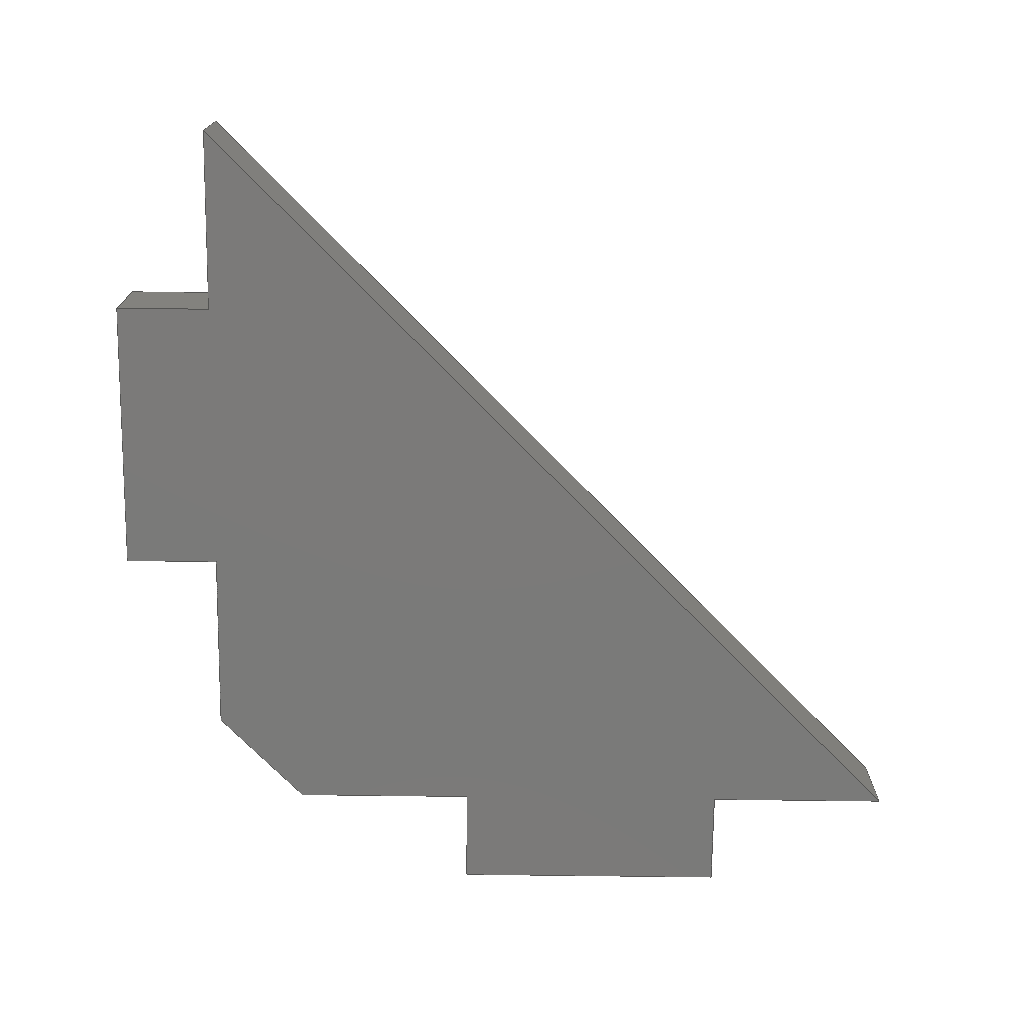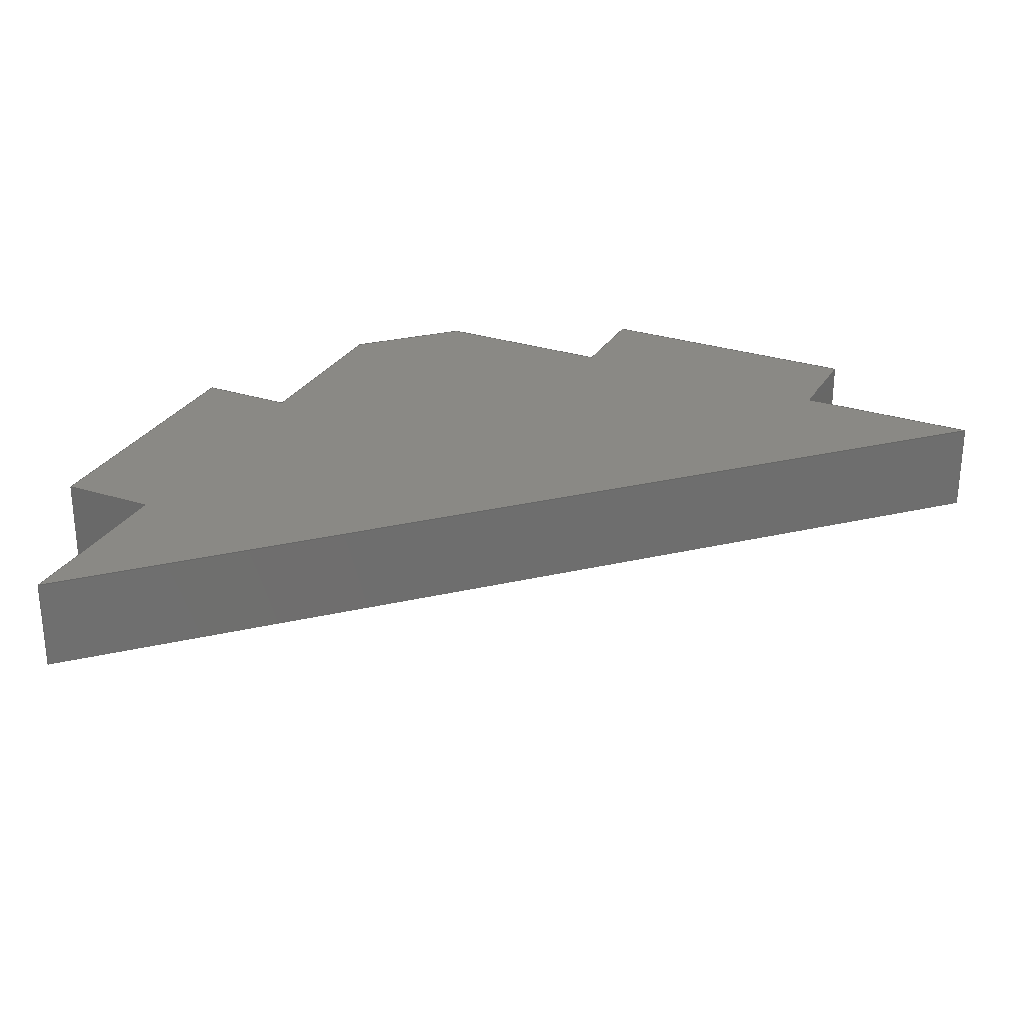
<metadata>
{"format":"step","ext":"step","renderer":"f3d","projection":"perspective","resolution":1024,"background":"white","views":[{"elev":-73.4,"azim":-90.7,"up":"+Y"},{"elev":28.6,"azim":-64.3,"up":"+Y"}]}
</metadata>
<code>
ISO-10303-21;
DATA;
#1=MECHANICAL_DESIGN_GEOMETRIC_PRESENTATION_REPRESENTATION('',(#4),#438);
#2=SHAPE_REPRESENTATION_RELATIONSHIP('SRR','None',#445,#3);
#3=ADVANCED_BREP_SHAPE_REPRESENTATION('',(#5),#437);
#4=STYLED_ITEM('',(#454),#5);
#5=MANIFOLD_SOLID_BREP('Escuadra Frontal 1',#266);
#6=FACE_OUTER_BOUND('',#20,.T.);
#7=FACE_OUTER_BOUND('',#21,.T.);
#8=FACE_OUTER_BOUND('',#22,.T.);
#9=FACE_OUTER_BOUND('',#23,.T.);
#10=FACE_OUTER_BOUND('',#24,.T.);
#11=FACE_OUTER_BOUND('',#25,.T.);
#12=FACE_OUTER_BOUND('',#26,.T.);
#13=FACE_OUTER_BOUND('',#27,.T.);
#14=FACE_OUTER_BOUND('',#28,.T.);
#15=FACE_OUTER_BOUND('',#29,.T.);
#16=FACE_OUTER_BOUND('',#30,.T.);
#17=FACE_OUTER_BOUND('',#31,.T.);
#18=FACE_OUTER_BOUND('',#32,.T.);
#19=FACE_OUTER_BOUND('',#33,.T.);
#20=EDGE_LOOP('',(#166,#167,#168,#169));
#21=EDGE_LOOP('',(#170,#171,#172,#173));
#22=EDGE_LOOP('',(#174,#175,#176,#177));
#23=EDGE_LOOP('',(#178,#179,#180,#181));
#24=EDGE_LOOP('',(#182,#183,#184,#185));
#25=EDGE_LOOP('',(#186,#187,#188,#189));
#26=EDGE_LOOP('',(#190,#191,#192,#193));
#27=EDGE_LOOP('',(#194,#195,#196,#197));
#28=EDGE_LOOP('',(#198,#199,#200,#201));
#29=EDGE_LOOP('',(#202,#203,#204,#205));
#30=EDGE_LOOP('',(#206,#207,#208,#209));
#31=EDGE_LOOP('',(#210,#211,#212,#213));
#32=EDGE_LOOP('',(#214,#215,#216,#217,#218,#219,#220,#221,#222,#223,#224,
#225));
#33=EDGE_LOOP('',(#226,#227,#228,#229,#230,#231,#232,#233,#234,#235,#236,
#237));
#34=LINE('',#364,#70);
#35=LINE('',#366,#71);
#36=LINE('',#368,#72);
#37=LINE('',#369,#73);
#38=LINE('',#372,#74);
#39=LINE('',#374,#75);
#40=LINE('',#375,#76);
#41=LINE('',#378,#77);
#42=LINE('',#380,#78);
#43=LINE('',#381,#79);
#44=LINE('',#384,#80);
#45=LINE('',#386,#81);
#46=LINE('',#387,#82);
#47=LINE('',#390,#83);
#48=LINE('',#392,#84);
#49=LINE('',#393,#85);
#50=LINE('',#396,#86);
#51=LINE('',#398,#87);
#52=LINE('',#399,#88);
#53=LINE('',#402,#89);
#54=LINE('',#404,#90);
#55=LINE('',#405,#91);
#56=LINE('',#408,#92);
#57=LINE('',#410,#93);
#58=LINE('',#411,#94);
#59=LINE('',#414,#95);
#60=LINE('',#416,#96);
#61=LINE('',#417,#97);
#62=LINE('',#420,#98);
#63=LINE('',#422,#99);
#64=LINE('',#423,#100);
#65=LINE('',#426,#101);
#66=LINE('',#428,#102);
#67=LINE('',#429,#103);
#68=LINE('',#431,#104);
#69=LINE('',#432,#105);
#70=VECTOR('',#298,10);
#71=VECTOR('',#299,10);
#72=VECTOR('',#300,10);
#73=VECTOR('',#301,10);
#74=VECTOR('',#304,10);
#75=VECTOR('',#305,10);
#76=VECTOR('',#306,10);
#77=VECTOR('',#309,10);
#78=VECTOR('',#310,10);
#79=VECTOR('',#311,10);
#80=VECTOR('',#314,10);
#81=VECTOR('',#315,10);
#82=VECTOR('',#316,10);
#83=VECTOR('',#319,10);
#84=VECTOR('',#320,10);
#85=VECTOR('',#321,10);
#86=VECTOR('',#324,10);
#87=VECTOR('',#325,10);
#88=VECTOR('',#326,10);
#89=VECTOR('',#329,10);
#90=VECTOR('',#330,10);
#91=VECTOR('',#331,10);
#92=VECTOR('',#334,10);
#93=VECTOR('',#335,10);
#94=VECTOR('',#336,10);
#95=VECTOR('',#339,10);
#96=VECTOR('',#340,10);
#97=VECTOR('',#341,10);
#98=VECTOR('',#344,10);
#99=VECTOR('',#345,10);
#100=VECTOR('',#346,10);
#101=VECTOR('',#349,10);
#102=VECTOR('',#350,10);
#103=VECTOR('',#351,10);
#104=VECTOR('',#354,10);
#105=VECTOR('',#355,10);
#106=VERTEX_POINT('',#362);
#107=VERTEX_POINT('',#363);
#108=VERTEX_POINT('',#365);
#109=VERTEX_POINT('',#367);
#110=VERTEX_POINT('',#371);
#111=VERTEX_POINT('',#373);
#112=VERTEX_POINT('',#377);
#113=VERTEX_POINT('',#379);
#114=VERTEX_POINT('',#383);
#115=VERTEX_POINT('',#385);
#116=VERTEX_POINT('',#389);
#117=VERTEX_POINT('',#391);
#118=VERTEX_POINT('',#395);
#119=VERTEX_POINT('',#397);
#120=VERTEX_POINT('',#401);
#121=VERTEX_POINT('',#403);
#122=VERTEX_POINT('',#407);
#123=VERTEX_POINT('',#409);
#124=VERTEX_POINT('',#413);
#125=VERTEX_POINT('',#415);
#126=VERTEX_POINT('',#419);
#127=VERTEX_POINT('',#421);
#128=VERTEX_POINT('',#425);
#129=VERTEX_POINT('',#427);
#130=EDGE_CURVE('',#106,#107,#34,.T.);
#131=EDGE_CURVE('',#107,#108,#35,.T.);
#132=EDGE_CURVE('',#109,#108,#36,.T.);
#133=EDGE_CURVE('',#106,#109,#37,.T.);
#134=EDGE_CURVE('',#110,#106,#38,.T.);
#135=EDGE_CURVE('',#111,#109,#39,.T.);
#136=EDGE_CURVE('',#110,#111,#40,.T.);
#137=EDGE_CURVE('',#112,#110,#41,.T.);
#138=EDGE_CURVE('',#113,#111,#42,.T.);
#139=EDGE_CURVE('',#112,#113,#43,.T.);
#140=EDGE_CURVE('',#114,#112,#44,.T.);
#141=EDGE_CURVE('',#115,#113,#45,.T.);
#142=EDGE_CURVE('',#114,#115,#46,.T.);
#143=EDGE_CURVE('',#116,#114,#47,.T.);
#144=EDGE_CURVE('',#117,#115,#48,.T.);
#145=EDGE_CURVE('',#116,#117,#49,.T.);
#146=EDGE_CURVE('',#118,#116,#50,.T.);
#147=EDGE_CURVE('',#119,#117,#51,.T.);
#148=EDGE_CURVE('',#118,#119,#52,.T.);
#149=EDGE_CURVE('',#118,#120,#53,.T.);
#150=EDGE_CURVE('',#121,#119,#54,.T.);
#151=EDGE_CURVE('',#120,#121,#55,.T.);
#152=EDGE_CURVE('',#122,#120,#56,.T.);
#153=EDGE_CURVE('',#123,#121,#57,.T.);
#154=EDGE_CURVE('',#122,#123,#58,.T.);
#155=EDGE_CURVE('',#124,#122,#59,.T.);
#156=EDGE_CURVE('',#125,#123,#60,.T.);
#157=EDGE_CURVE('',#124,#125,#61,.T.);
#158=EDGE_CURVE('',#126,#124,#62,.T.);
#159=EDGE_CURVE('',#127,#125,#63,.T.);
#160=EDGE_CURVE('',#126,#127,#64,.T.);
#161=EDGE_CURVE('',#128,#126,#65,.T.);
#162=EDGE_CURVE('',#129,#127,#66,.T.);
#163=EDGE_CURVE('',#128,#129,#67,.T.);
#164=EDGE_CURVE('',#128,#107,#68,.T.);
#165=EDGE_CURVE('',#108,#129,#69,.T.);
#166=ORIENTED_EDGE('',*,*,#130,.T.);
#167=ORIENTED_EDGE('',*,*,#131,.T.);
#168=ORIENTED_EDGE('',*,*,#132,.F.);
#169=ORIENTED_EDGE('',*,*,#133,.F.);
#170=ORIENTED_EDGE('',*,*,#134,.T.);
#171=ORIENTED_EDGE('',*,*,#133,.T.);
#172=ORIENTED_EDGE('',*,*,#135,.F.);
#173=ORIENTED_EDGE('',*,*,#136,.F.);
#174=ORIENTED_EDGE('',*,*,#137,.T.);
#175=ORIENTED_EDGE('',*,*,#136,.T.);
#176=ORIENTED_EDGE('',*,*,#138,.F.);
#177=ORIENTED_EDGE('',*,*,#139,.F.);
#178=ORIENTED_EDGE('',*,*,#140,.T.);
#179=ORIENTED_EDGE('',*,*,#139,.T.);
#180=ORIENTED_EDGE('',*,*,#141,.F.);
#181=ORIENTED_EDGE('',*,*,#142,.F.);
#182=ORIENTED_EDGE('',*,*,#143,.T.);
#183=ORIENTED_EDGE('',*,*,#142,.T.);
#184=ORIENTED_EDGE('',*,*,#144,.F.);
#185=ORIENTED_EDGE('',*,*,#145,.F.);
#186=ORIENTED_EDGE('',*,*,#146,.T.);
#187=ORIENTED_EDGE('',*,*,#145,.T.);
#188=ORIENTED_EDGE('',*,*,#147,.F.);
#189=ORIENTED_EDGE('',*,*,#148,.F.);
#190=ORIENTED_EDGE('',*,*,#149,.F.);
#191=ORIENTED_EDGE('',*,*,#148,.T.);
#192=ORIENTED_EDGE('',*,*,#150,.F.);
#193=ORIENTED_EDGE('',*,*,#151,.F.);
#194=ORIENTED_EDGE('',*,*,#152,.T.);
#195=ORIENTED_EDGE('',*,*,#151,.T.);
#196=ORIENTED_EDGE('',*,*,#153,.F.);
#197=ORIENTED_EDGE('',*,*,#154,.F.);
#198=ORIENTED_EDGE('',*,*,#155,.T.);
#199=ORIENTED_EDGE('',*,*,#154,.T.);
#200=ORIENTED_EDGE('',*,*,#156,.F.);
#201=ORIENTED_EDGE('',*,*,#157,.F.);
#202=ORIENTED_EDGE('',*,*,#158,.T.);
#203=ORIENTED_EDGE('',*,*,#157,.T.);
#204=ORIENTED_EDGE('',*,*,#159,.F.);
#205=ORIENTED_EDGE('',*,*,#160,.F.);
#206=ORIENTED_EDGE('',*,*,#161,.T.);
#207=ORIENTED_EDGE('',*,*,#160,.T.);
#208=ORIENTED_EDGE('',*,*,#162,.F.);
#209=ORIENTED_EDGE('',*,*,#163,.F.);
#210=ORIENTED_EDGE('',*,*,#164,.F.);
#211=ORIENTED_EDGE('',*,*,#163,.T.);
#212=ORIENTED_EDGE('',*,*,#165,.F.);
#213=ORIENTED_EDGE('',*,*,#131,.F.);
#214=ORIENTED_EDGE('',*,*,#164,.T.);
#215=ORIENTED_EDGE('',*,*,#130,.F.);
#216=ORIENTED_EDGE('',*,*,#134,.F.);
#217=ORIENTED_EDGE('',*,*,#137,.F.);
#218=ORIENTED_EDGE('',*,*,#140,.F.);
#219=ORIENTED_EDGE('',*,*,#143,.F.);
#220=ORIENTED_EDGE('',*,*,#146,.F.);
#221=ORIENTED_EDGE('',*,*,#149,.T.);
#222=ORIENTED_EDGE('',*,*,#152,.F.);
#223=ORIENTED_EDGE('',*,*,#155,.F.);
#224=ORIENTED_EDGE('',*,*,#158,.F.);
#225=ORIENTED_EDGE('',*,*,#161,.F.);
#226=ORIENTED_EDGE('',*,*,#165,.T.);
#227=ORIENTED_EDGE('',*,*,#162,.T.);
#228=ORIENTED_EDGE('',*,*,#159,.T.);
#229=ORIENTED_EDGE('',*,*,#156,.T.);
#230=ORIENTED_EDGE('',*,*,#153,.T.);
#231=ORIENTED_EDGE('',*,*,#150,.T.);
#232=ORIENTED_EDGE('',*,*,#147,.T.);
#233=ORIENTED_EDGE('',*,*,#144,.T.);
#234=ORIENTED_EDGE('',*,*,#141,.T.);
#235=ORIENTED_EDGE('',*,*,#138,.T.);
#236=ORIENTED_EDGE('',*,*,#135,.T.);
#237=ORIENTED_EDGE('',*,*,#132,.T.);
#238=PLANE('',#280);
#239=PLANE('',#281);
#240=PLANE('',#282);
#241=PLANE('',#283);
#242=PLANE('',#284);
#243=PLANE('',#285);
#244=PLANE('',#286);
#245=PLANE('',#287);
#246=PLANE('',#288);
#247=PLANE('',#289);
#248=PLANE('',#290);
#249=PLANE('',#291);
#250=PLANE('',#292);
#251=PLANE('',#293);
#252=ADVANCED_FACE('',(#6),#238,.T.);
#253=ADVANCED_FACE('',(#7),#239,.T.);
#254=ADVANCED_FACE('',(#8),#240,.T.);
#255=ADVANCED_FACE('',(#9),#241,.T.);
#256=ADVANCED_FACE('',(#10),#242,.T.);
#257=ADVANCED_FACE('',(#11),#243,.T.);
#258=ADVANCED_FACE('',(#12),#244,.T.);
#259=ADVANCED_FACE('',(#13),#245,.T.);
#260=ADVANCED_FACE('',(#14),#246,.T.);
#261=ADVANCED_FACE('',(#15),#247,.T.);
#262=ADVANCED_FACE('',(#16),#248,.T.);
#263=ADVANCED_FACE('',(#17),#249,.T.);
#264=ADVANCED_FACE('',(#18),#250,.T.);
#265=ADVANCED_FACE('',(#19),#251,.T.);
#266=CLOSED_SHELL('',(#252,#253,#254,#255,#256,#257,#258,#259,#260,#261,
#262,#263,#264,#265));
#267=DERIVED_UNIT_ELEMENT(#269,1);
#268=DERIVED_UNIT_ELEMENT(#440,3);
#269=(
MASS_UNIT()
NAMED_UNIT(*)
SI_UNIT(.KILO.,.GRAM.)
);
#270=DERIVED_UNIT((#267,#268));
#271=MEASURE_REPRESENTATION_ITEM('density measure',
POSITIVE_RATIO_MEASURE(7850),#270);
#272=PROPERTY_DEFINITION_REPRESENTATION(#277,#274);
#273=PROPERTY_DEFINITION_REPRESENTATION(#278,#275);
#274=REPRESENTATION('material name',(#276),#437);
#275=REPRESENTATION('density',(#271),#437);
#276=DESCRIPTIVE_REPRESENTATION_ITEM('Steel','Steel');
#277=PROPERTY_DEFINITION('material property','material name',#447);
#278=PROPERTY_DEFINITION('material property','density of part',#447);
#279=AXIS2_PLACEMENT_3D('placement',#360,#294,#295);
#280=AXIS2_PLACEMENT_3D('',#361,#296,#297);
#281=AXIS2_PLACEMENT_3D('',#370,#302,#303);
#282=AXIS2_PLACEMENT_3D('',#376,#307,#308);
#283=AXIS2_PLACEMENT_3D('',#382,#312,#313);
#284=AXIS2_PLACEMENT_3D('',#388,#317,#318);
#285=AXIS2_PLACEMENT_3D('',#394,#322,#323);
#286=AXIS2_PLACEMENT_3D('',#400,#327,#328);
#287=AXIS2_PLACEMENT_3D('',#406,#332,#333);
#288=AXIS2_PLACEMENT_3D('',#412,#337,#338);
#289=AXIS2_PLACEMENT_3D('',#418,#342,#343);
#290=AXIS2_PLACEMENT_3D('',#424,#347,#348);
#291=AXIS2_PLACEMENT_3D('',#430,#352,#353);
#292=AXIS2_PLACEMENT_3D('',#433,#356,#357);
#293=AXIS2_PLACEMENT_3D('',#434,#358,#359);
#294=DIRECTION('axis',(0,0,1));
#295=DIRECTION('refdir',(1,0,0));
#296=DIRECTION('center_axis',(0,0,-1));
#297=DIRECTION('ref_axis',(1,0,0));
#298=DIRECTION('',(1,0,0));
#299=DIRECTION('',(0,-1,0));
#300=DIRECTION('',(1,0,0));
#301=DIRECTION('',(0,-1,0));
#302=DIRECTION('center_axis',(-1,0,-2.306e-13));
#303=DIRECTION('ref_axis',(2.306e-13,0,-1));
#304=DIRECTION('',(2.306e-13,0,-1));
#305=DIRECTION('',(2.306e-13,0,-1));
#306=DIRECTION('',(0,-1,0));
#307=DIRECTION('center_axis',(6.91e-13,0,-1));
#308=DIRECTION('ref_axis',(1,0,6.91e-13));
#309=DIRECTION('',(1,0,6.91e-13));
#310=DIRECTION('',(1,0,6.91e-13));
#311=DIRECTION('',(0,-1,0));
#312=DIRECTION('center_axis',(-0.7071,0,0.7071));
#313=DIRECTION('ref_axis',(-0.7071,0,-0.7071));
#314=DIRECTION('',(-0.7071,0,-0.7071));
#315=DIRECTION('',(-0.7071,0,-0.7071));
#316=DIRECTION('',(0,-1,0));
#317=DIRECTION('center_axis',(1,0,2.487e-14));
#318=DIRECTION('ref_axis',(-2.487e-14,0,1));
#319=DIRECTION('',(-2.487e-14,0,1));
#320=DIRECTION('',(-2.487e-14,0,1));
#321=DIRECTION('',(0,-1,0));
#322=DIRECTION('center_axis',(0,0,1));
#323=DIRECTION('ref_axis',(-1,0,0));
#324=DIRECTION('',(-1,0,0));
#325=DIRECTION('',(-1,0,0));
#326=DIRECTION('',(0,-1,0));
#327=DIRECTION('center_axis',(1,0,-1.132e-16));
#328=DIRECTION('ref_axis',(1.132e-16,0,1));
#329=DIRECTION('',(-1.132e-16,0,-1));
#330=DIRECTION('',(1.132e-16,0,1));
#331=DIRECTION('',(0,-1,0));
#332=DIRECTION('center_axis',(0,0,-1));
#333=DIRECTION('ref_axis',(1,0,0));
#334=DIRECTION('',(1,0,0));
#335=DIRECTION('',(1,0,0));
#336=DIRECTION('',(0,-1,0));
#337=DIRECTION('center_axis',(1,0,-1.421e-14));
#338=DIRECTION('ref_axis',(1.421e-14,0,1));
#339=DIRECTION('',(1.421e-14,0,1));
#340=DIRECTION('',(1.421e-14,0,1));
#341=DIRECTION('',(0,-1,0));
#342=DIRECTION('center_axis',(0.7071,0,-0.7071));
#343=DIRECTION('ref_axis',(0.7071,0,0.7071));
#344=DIRECTION('',(0.7071,0,0.7071));
#345=DIRECTION('',(0.7071,0,0.7071));
#346=DIRECTION('',(0,-1,0));
#347=DIRECTION('center_axis',(0,0,-1));
#348=DIRECTION('ref_axis',(1,0,0));
#349=DIRECTION('',(1,0,0));
#350=DIRECTION('',(1,0,0));
#351=DIRECTION('',(0,-1,0));
#352=DIRECTION('center_axis',(1,0,-1.708e-15));
#353=DIRECTION('ref_axis',(1.708e-15,0,1));
#354=DIRECTION('',(-1.708e-15,0,-1));
#355=DIRECTION('',(1.708e-15,0,1));
#356=DIRECTION('center_axis',(0,1,0));
#357=DIRECTION('ref_axis',(-1,0,0));
#358=DIRECTION('center_axis',(0,-1,0));
#359=DIRECTION('ref_axis',(0,0,-1));
#360=CARTESIAN_POINT('',(0,0,0));
#361=CARTESIAN_POINT('Origin',(45,280.2,-160));
#362=CARTESIAN_POINT('',(45,280.2,-160));
#363=CARTESIAN_POINT('',(60,280.2,-160));
#364=CARTESIAN_POINT('',(45,280.2,-160));
#365=CARTESIAN_POINT('',(60,275.2,-160));
#366=CARTESIAN_POINT('',(60,280.2,-160));
#367=CARTESIAN_POINT('',(45,275.2,-160));
#368=CARTESIAN_POINT('',(45,275.2,-160));
#369=CARTESIAN_POINT('',(45,280.2,-160));
#370=CARTESIAN_POINT('Origin',(45,280.2,-154.8));
#371=CARTESIAN_POINT('',(45,280.2,-154.8));
#372=CARTESIAN_POINT('',(45,280.2,-154.8));
#373=CARTESIAN_POINT('',(45,275.2,-154.8));
#374=CARTESIAN_POINT('',(45,275.2,-154.8));
#375=CARTESIAN_POINT('',(45,280.2,-154.8));
#376=CARTESIAN_POINT('Origin',(35,280.2,-154.8));
#377=CARTESIAN_POINT('',(35,280.2,-154.8));
#378=CARTESIAN_POINT('',(35,280.2,-154.8));
#379=CARTESIAN_POINT('',(35,275.2,-154.8));
#380=CARTESIAN_POINT('',(35,275.2,-154.8));
#381=CARTESIAN_POINT('',(35,280.2,-154.8));
#382=CARTESIAN_POINT('Origin',(74.8,280.2,-115));
#383=CARTESIAN_POINT('',(74.8,280.2,-115));
#384=CARTESIAN_POINT('',(74.8,280.2,-115));
#385=CARTESIAN_POINT('',(74.8,275.2,-115));
#386=CARTESIAN_POINT('',(74.8,275.2,-115));
#387=CARTESIAN_POINT('',(74.8,280.2,-115));
#388=CARTESIAN_POINT('Origin',(74.8,280.2,-125));
#389=CARTESIAN_POINT('',(74.8,280.2,-125));
#390=CARTESIAN_POINT('',(74.8,280.2,-125));
#391=CARTESIAN_POINT('',(74.8,275.2,-125));
#392=CARTESIAN_POINT('',(74.8,275.2,-125));
#393=CARTESIAN_POINT('',(74.8,280.2,-125));
#394=CARTESIAN_POINT('Origin',(80,280.2,-125));
#395=CARTESIAN_POINT('',(80,280.2,-125));
#396=CARTESIAN_POINT('',(80,280.2,-125));
#397=CARTESIAN_POINT('',(80,275.2,-125));
#398=CARTESIAN_POINT('',(80,275.2,-125));
#399=CARTESIAN_POINT('',(80,280.2,-125));
#400=CARTESIAN_POINT('Origin',(80,280.2,-140));
#401=CARTESIAN_POINT('',(80,280.2,-140));
#402=CARTESIAN_POINT('',(80,280.2,1.957));
#403=CARTESIAN_POINT('',(80,275.2,-140));
#404=CARTESIAN_POINT('',(80,275.2,1.957));
#405=CARTESIAN_POINT('',(80,280.2,-140));
#406=CARTESIAN_POINT('Origin',(74.8,280.2,-140));
#407=CARTESIAN_POINT('',(74.8,280.2,-140));
#408=CARTESIAN_POINT('',(74.8,280.2,-140));
#409=CARTESIAN_POINT('',(74.8,275.2,-140));
#410=CARTESIAN_POINT('',(74.8,275.2,-140));
#411=CARTESIAN_POINT('',(74.8,280.2,-140));
#412=CARTESIAN_POINT('Origin',(74.8,280.2,-150));
#413=CARTESIAN_POINT('',(74.8,280.2,-150));
#414=CARTESIAN_POINT('',(74.8,280.2,-150));
#415=CARTESIAN_POINT('',(74.8,275.2,-150));
#416=CARTESIAN_POINT('',(74.8,275.2,-150));
#417=CARTESIAN_POINT('',(74.8,280.2,-150));
#418=CARTESIAN_POINT('Origin',(70,280.2,-154.8));
#419=CARTESIAN_POINT('',(70,280.2,-154.8));
#420=CARTESIAN_POINT('',(70,280.2,-154.8));
#421=CARTESIAN_POINT('',(70,275.2,-154.8));
#422=CARTESIAN_POINT('',(70,275.2,-154.8));
#423=CARTESIAN_POINT('',(70,280.2,-154.8));
#424=CARTESIAN_POINT('Origin',(60,280.2,-154.8));
#425=CARTESIAN_POINT('',(60,280.2,-154.8));
#426=CARTESIAN_POINT('',(60,280.2,-154.8));
#427=CARTESIAN_POINT('',(60,275.2,-154.8));
#428=CARTESIAN_POINT('',(60,275.2,-154.8));
#429=CARTESIAN_POINT('',(60,280.2,-154.8));
#430=CARTESIAN_POINT('Origin',(60,280.2,-160));
#431=CARTESIAN_POINT('',(60,280.2,-154.8));
#432=CARTESIAN_POINT('',(60,275.2,-154.8));
#433=CARTESIAN_POINT('Origin',(57.5,280.2,-137.5));
#434=CARTESIAN_POINT('Origin',(57.5,275.2,-137.5));
#435=UNCERTAINTY_MEASURE_WITH_UNIT(LENGTH_MEASURE(0.01),#439,
'DISTANCE_ACCURACY_VALUE',
'Maximum model space distance between geometric entities at asserted c
onnectivities');
#436=UNCERTAINTY_MEASURE_WITH_UNIT(LENGTH_MEASURE(0.01),#439,
'DISTANCE_ACCURACY_VALUE',
'Maximum model space distance between geometric entities at asserted c
onnectivities');
#437=(
GEOMETRIC_REPRESENTATION_CONTEXT(3)
GLOBAL_UNCERTAINTY_ASSIGNED_CONTEXT((#435))
GLOBAL_UNIT_ASSIGNED_CONTEXT((#439,#441,#442))
REPRESENTATION_CONTEXT('','3D')
);
#438=(
GEOMETRIC_REPRESENTATION_CONTEXT(3)
GLOBAL_UNCERTAINTY_ASSIGNED_CONTEXT((#436))
GLOBAL_UNIT_ASSIGNED_CONTEXT((#439,#441,#442))
REPRESENTATION_CONTEXT('','3D')
);
#439=(
LENGTH_UNIT()
NAMED_UNIT(*)
SI_UNIT(.MILLI.,.METRE.)
);
#440=(
LENGTH_UNIT()
NAMED_UNIT(*)
SI_UNIT($,.METRE.)
);
#441=(
NAMED_UNIT(*)
PLANE_ANGLE_UNIT()
SI_UNIT($,.RADIAN.)
);
#442=(
NAMED_UNIT(*)
SI_UNIT($,.STERADIAN.)
SOLID_ANGLE_UNIT()
);
#443=SHAPE_DEFINITION_REPRESENTATION(#444,#445);
#444=PRODUCT_DEFINITION_SHAPE('',$,#447);
#445=SHAPE_REPRESENTATION('',(#279),#437);
#446=PRODUCT_DEFINITION_CONTEXT('part definition',#451,'design');
#447=PRODUCT_DEFINITION('Oxygen Maker V2','Oxygen Maker V2 v1',#448,#446);
#448=PRODUCT_DEFINITION_FORMATION('',$,#453);
#449=PRODUCT_RELATED_PRODUCT_CATEGORY('Oxygen Maker V2 v1',
'Oxygen Maker V2 v1',(#453));
#450=APPLICATION_PROTOCOL_DEFINITION('international standard',
'automotive_design',2009,#451);
#451=APPLICATION_CONTEXT(
'Core Data for Automotive Mechanical Design Process');
#452=PRODUCT_CONTEXT('part definition',#451,'mechanical');
#453=PRODUCT('Oxygen Maker V2','Oxygen Maker V2 v1',$,(#452));
#454=PRESENTATION_STYLE_ASSIGNMENT((#455));
#455=SURFACE_STYLE_USAGE(.BOTH.,#456);
#456=SURFACE_SIDE_STYLE('',(#457));
#457=SURFACE_STYLE_FILL_AREA(#458);
#458=FILL_AREA_STYLE('Plastic - Glossy (Grey)',(#459));
#459=FILL_AREA_STYLE_COLOUR('Plastic - Glossy (Grey)',#460);
#460=COLOUR_RGB('Plastic - Glossy (Grey)',0.702,0.702,
0.702);
ENDSEC;
END-ISO-10303-21;

</code>
